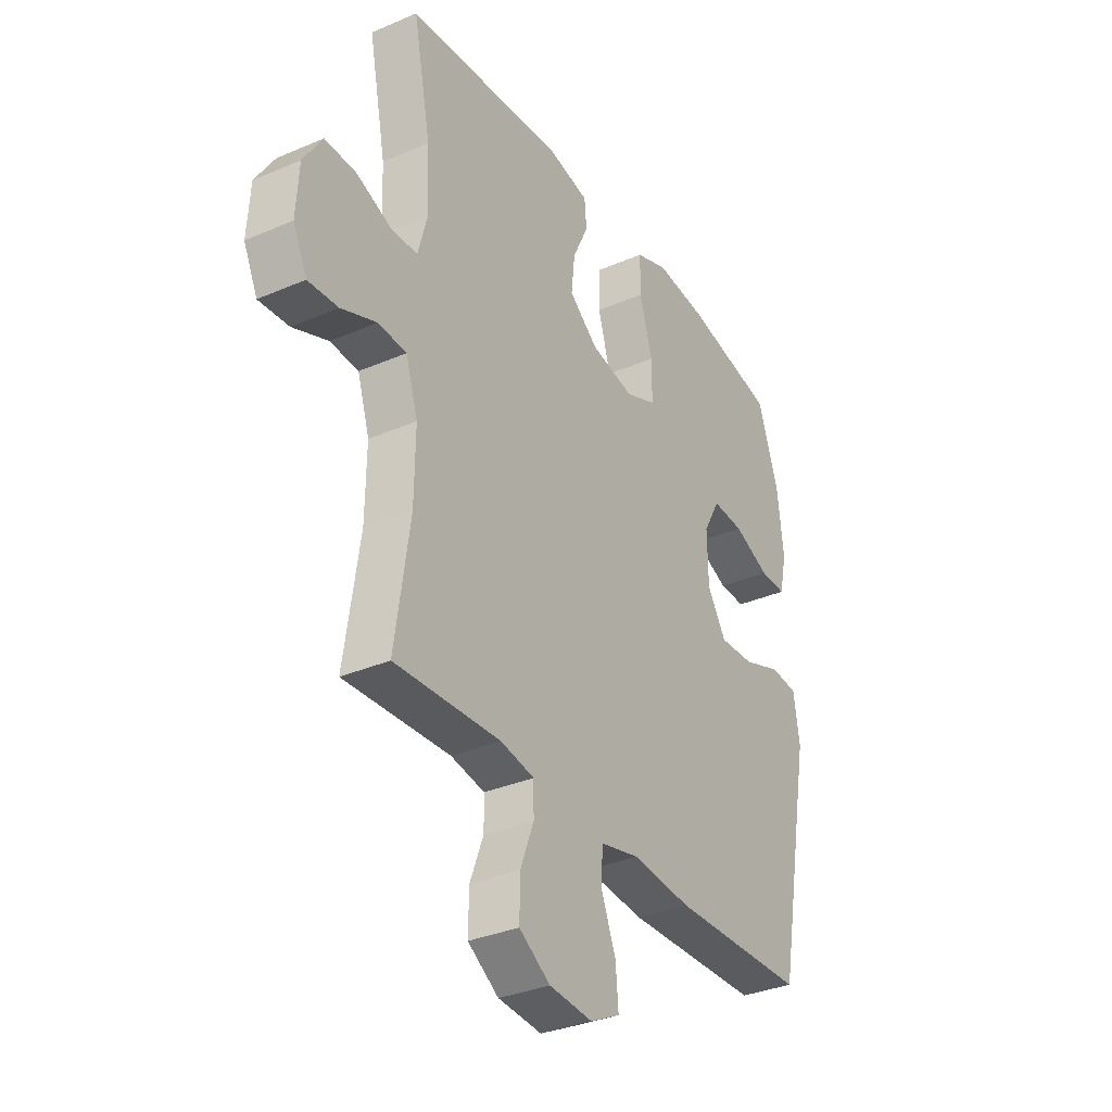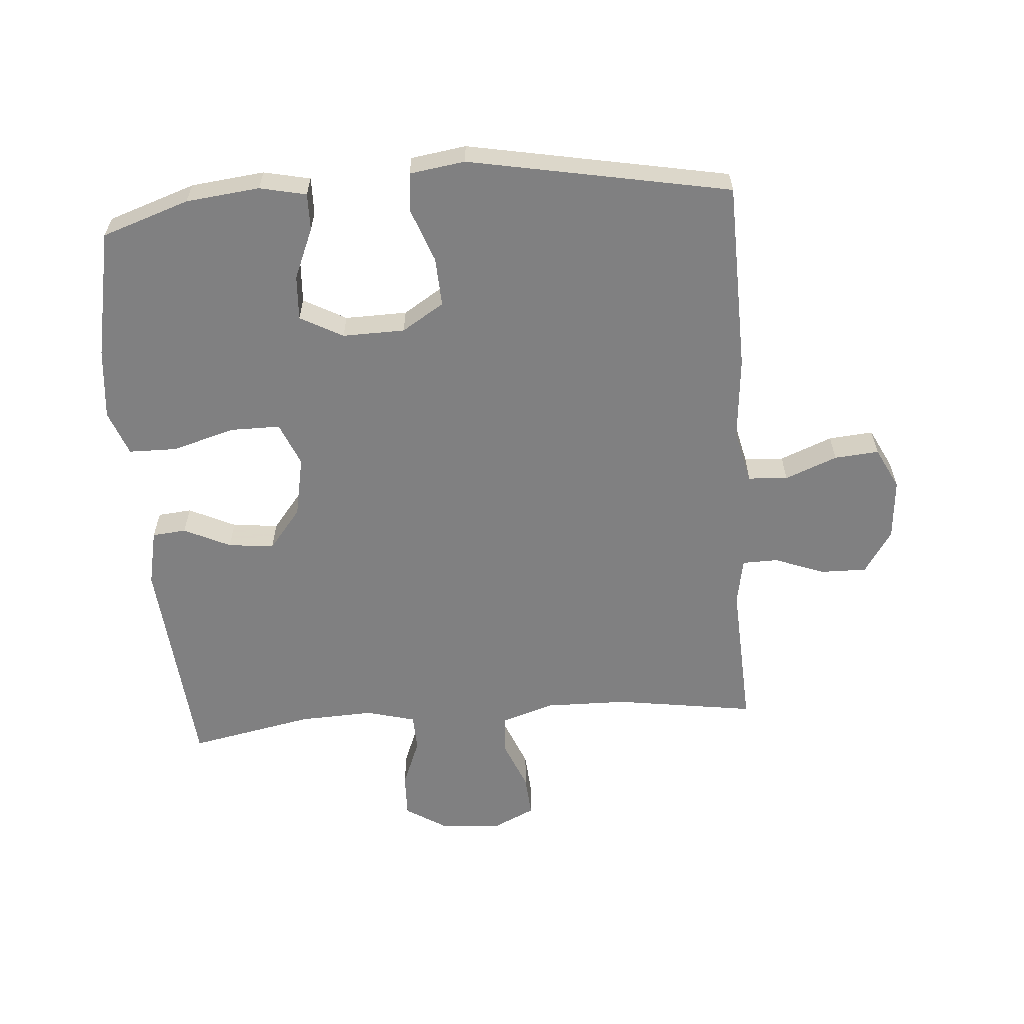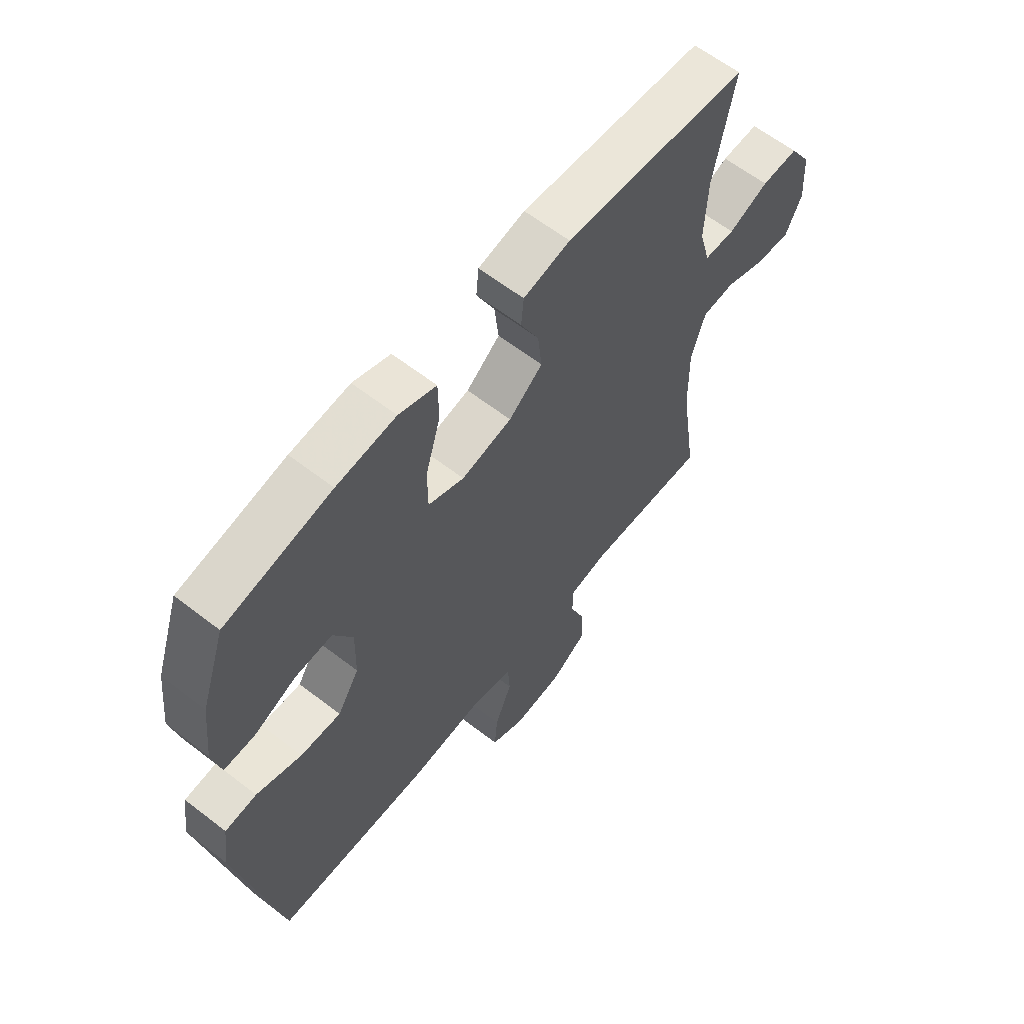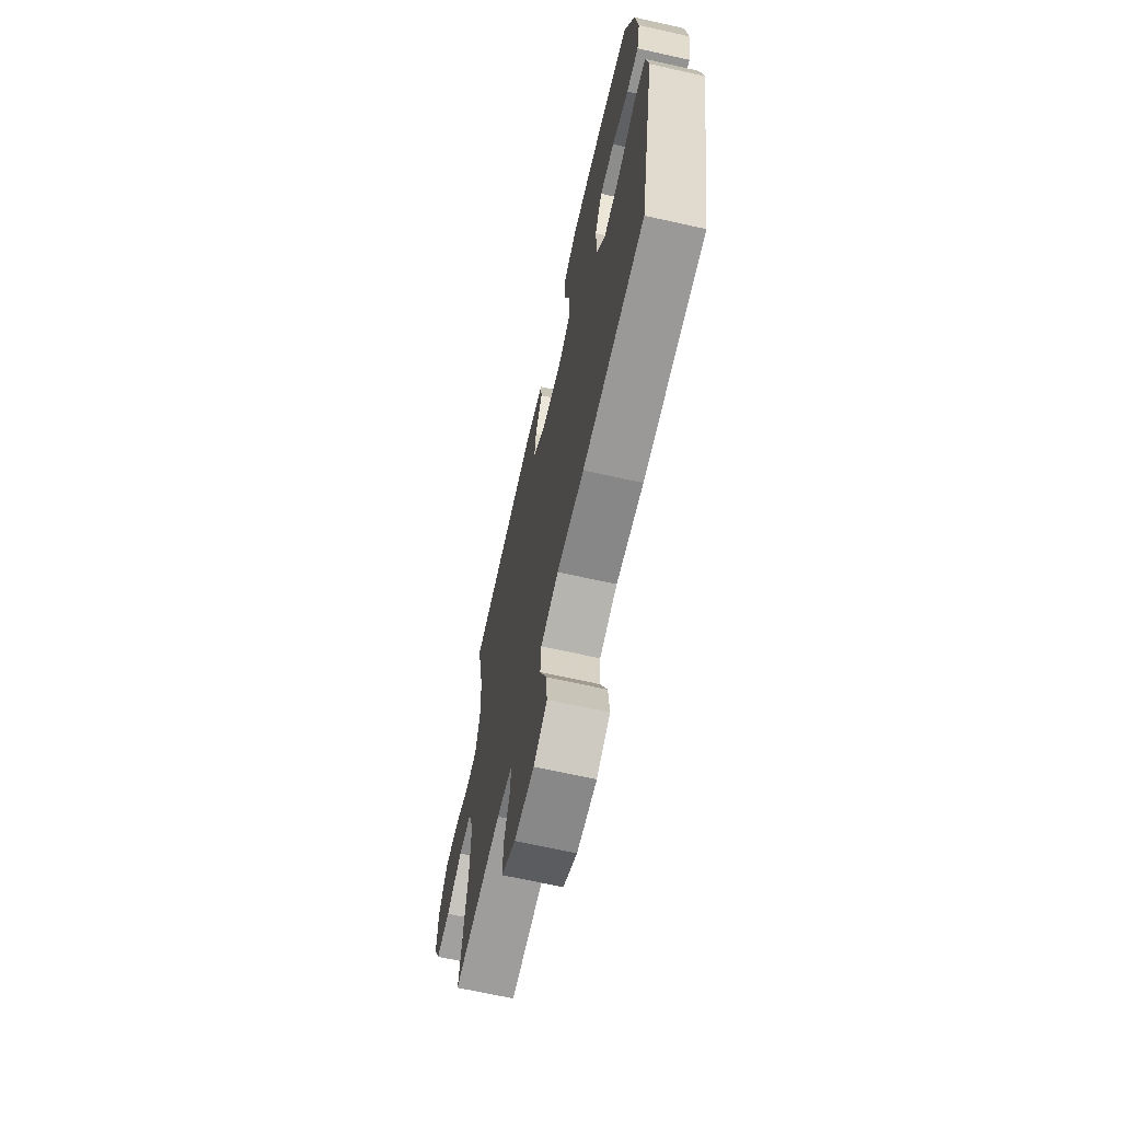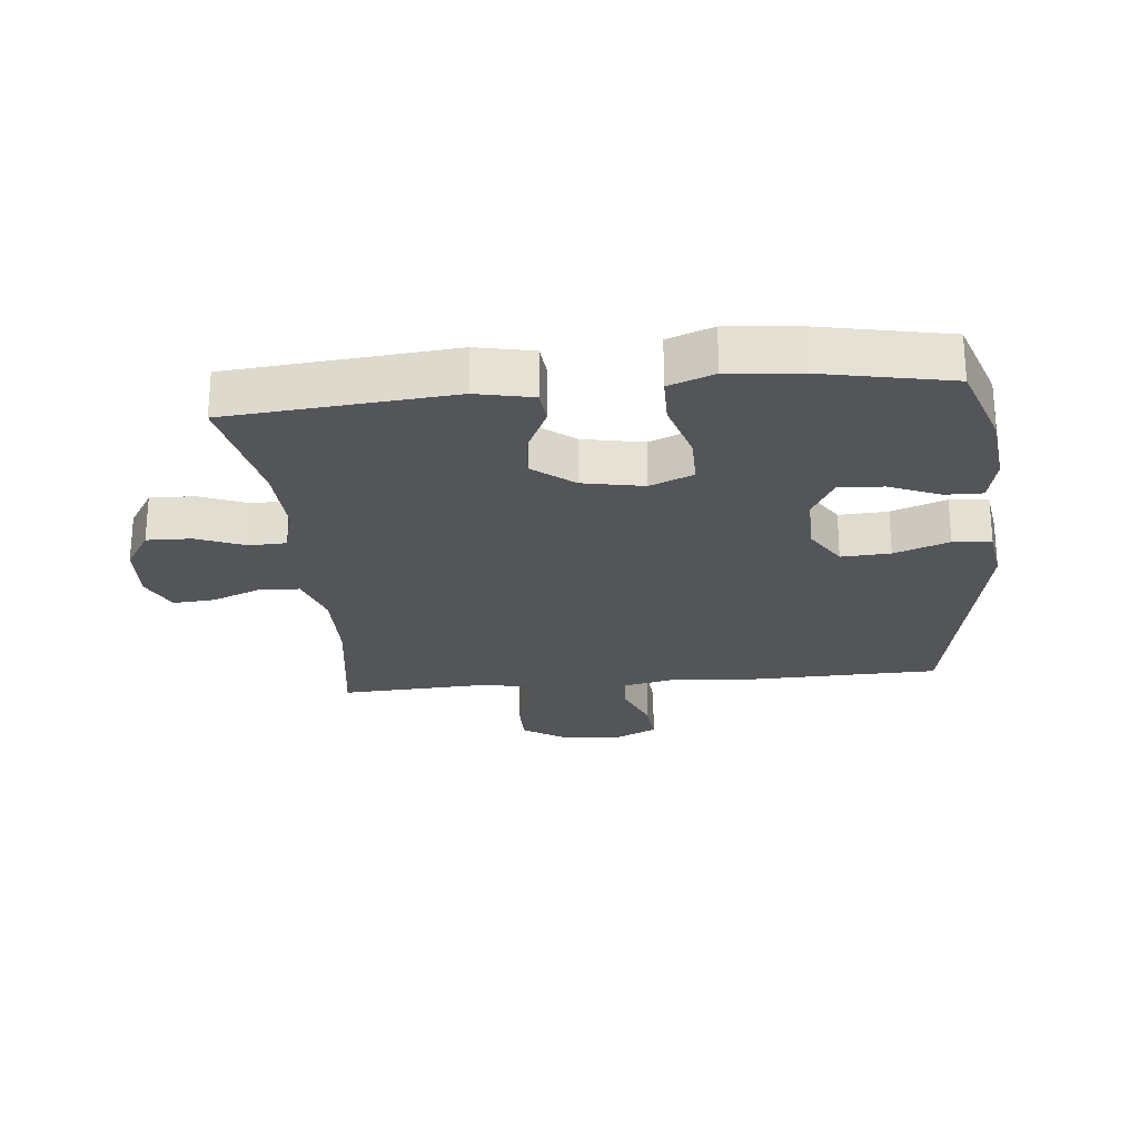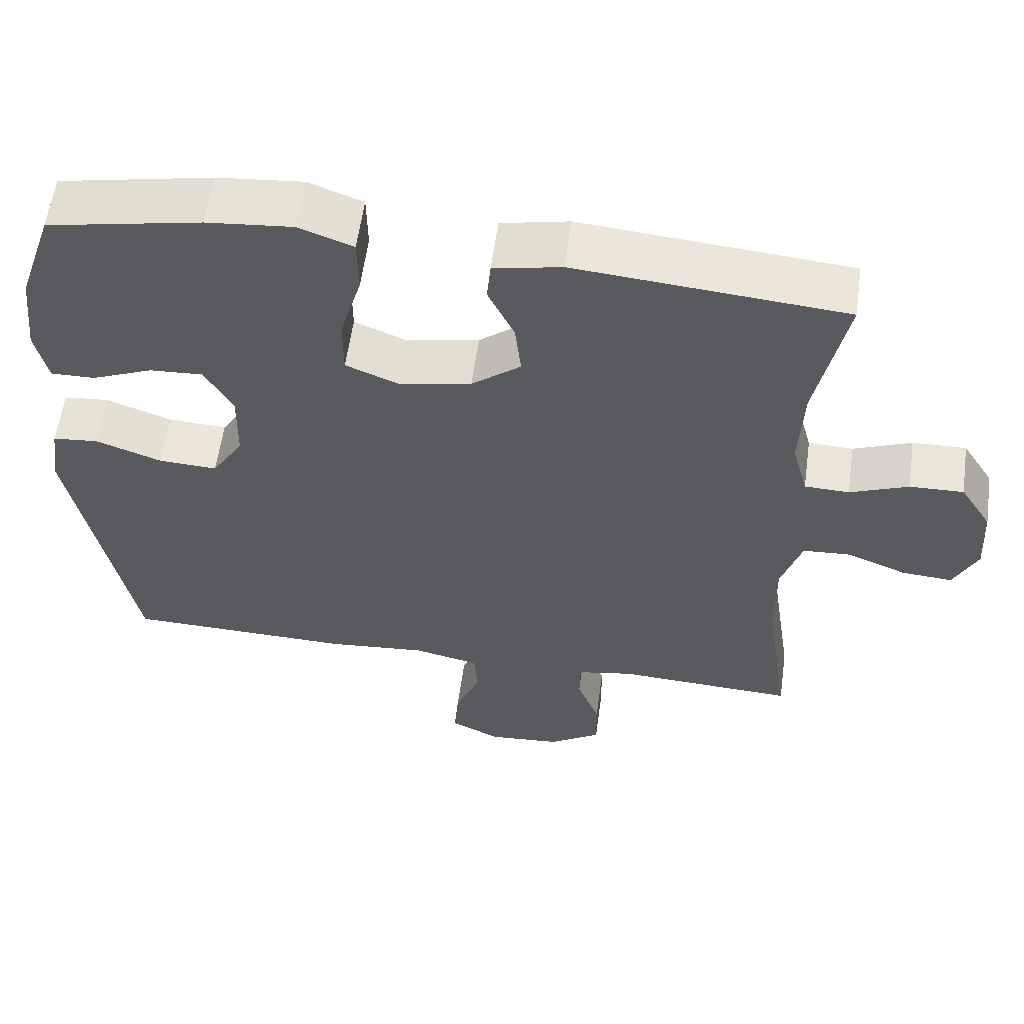
<metadata>
{"format":"obj","ext":"obj","renderer":"f3d","projection":"perspective","resolution":1024,"background":"white","views":[{"elev":-33.5,"azim":-59.5,"up":"+Z"},{"elev":-60.1,"azim":94.4,"up":"+Y"},{"elev":61.9,"azim":128.2,"up":"+Z"},{"elev":-67.6,"azim":77.4,"up":"+Z"},{"elev":-24.6,"azim":5.7,"up":"+Y"},{"elev":58.6,"azim":-172.2,"up":"+Z"}]}
</metadata>
<code>
v -0.5 0.07 -0.5
v -0.467 0.07 -0.277
v -0.465 0.07 -0.146
v -0.492 0.07 -0.061
v -0.555 0.07 -0.057
v -0.634 0.07 -0.089
v -0.701 0.07 -0.094
v -0.732 0.07 -0.028
v -0.726 0.07 0.069
v -0.684 0.07 0.136
v -0.613 0.07 0.134
v -0.536 0.07 0.103
v -0.477 0.07 0.105
v -0.456 0.07 0.183
v -0.461 0.07 0.302
v -0.5 0.07 0.5
v -0.145 0.07 0.531
v -0.055 0.07 0.512
v -0.05 0.07 0.458
v -0.085 0.07 0.384
v -0.093 0.07 0.311
v -0.028 0.07 0.259
v 0.069 0.07 0.24
v 0.138 0.07 0.269
v 0.138 0.07 0.349
v 0.109 0.07 0.448
v 0.11 0.07 0.525
v 0.182 0.07 0.552
v 0.296 0.07 0.541
v 0.5 0.07 0.5
v 0.547 0.07 0.361
v 0.56 0.07 0.244
v 0.544 0.07 0.17
v 0.485 0.07 0.171
v 0.404 0.07 0.205
v 0.333 0.07 0.209
v 0.296 0.07 0.141
v 0.298 0.07 0.042
v 0.34 0.07 -0.025
v 0.418 0.07 -0.021
v 0.505 0.07 0.011
v 0.566 0.07 0.005
v 0.579 0.07 -0.083
v 0.5 0.07 -0.5
v 0.198 0.07 -0.507
v 0.065 0.07 -0.495
v -0.022 0.07 -0.515
v -0.026 0.07 -0.578
v 0.007 0.07 -0.661
v 0.013 0.07 -0.732
v -0.053 0.07 -0.765
v -0.15 0.07 -0.757
v -0.219 0.07 -0.712
v -0.218 0.07 -0.638
v -0.188 0.07 -0.559
v -0.189 0.07 -0.502
v -0.264 0.07 -0.488
v -0.5 0 -0.5
v -0.467 0 -0.277
v -0.465 0 -0.146
v -0.492 0 -0.061
v -0.555 0 -0.057
v -0.634 0 -0.089
v -0.701 0 -0.094
v -0.732 0 -0.028
v -0.726 0 0.069
v -0.684 0 0.136
v -0.613 0 0.134
v -0.536 0 0.103
v -0.477 0 0.105
v -0.456 0 0.183
v -0.461 0 0.302
v -0.5 0 0.5
v -0.145 0 0.531
v -0.055 0 0.512
v -0.05 0 0.458
v -0.085 0 0.384
v -0.093 0 0.311
v -0.028 0 0.259
v 0.069 0 0.24
v 0.138 0 0.269
v 0.138 0 0.349
v 0.109 0 0.448
v 0.11 0 0.525
v 0.182 0 0.552
v 0.296 0 0.541
v 0.5 0 0.5
v 0.547 0 0.361
v 0.56 0 0.244
v 0.544 0 0.17
v 0.485 0 0.171
v 0.404 0 0.205
v 0.333 0 0.209
v 0.296 0 0.141
v 0.298 0 0.042
v 0.34 0 -0.025
v 0.418 0 -0.021
v 0.505 0 0.011
v 0.566 0 0.005
v 0.579 0 -0.083
v 0.5 0 -0.5
v 0.198 0 -0.507
v 0.065 0 -0.495
v -0.022 0 -0.515
v -0.026 0 -0.578
v 0.007 0 -0.661
v 0.013 0 -0.732
v -0.053 0 -0.765
v -0.15 0 -0.757
v -0.219 0 -0.712
v -0.218 0 -0.638
v -0.188 0 -0.559
v -0.189 0 -0.502
v -0.264 0 -0.488
f 52 53 54 55
f 52 55 56
f 51 52 56
f 48 49 50 51
f 47 48 51 56
f 46 47 56 57
f 44 45 46
f 43 44 46 57
f 40 41 42 43
f 39 40 43 57
f 32 33 34 35
f 32 35 36
f 31 32 36
f 30 31 36
f 29 30 36
f 28 29 36 37
f 25 26 27 28
f 24 25 28 37
f 17 18 19 20
f 15 16 17 20
f 14 15 20 21
f 13 14 21 22
f 9 10 11 12
f 9 12 13
f 8 9 13
f 5 6 7 8
f 4 5 8 13
f 3 4 13 22
f 39 57 1 2
f 38 39 2 3
f 23 24 37 38
f 3 22 23 38
f 112 111 110 109
f 113 112 109
f 113 109 108
f 108 107 106 105
f 113 108 105 104
f 114 113 104 103
f 103 102 101
f 114 103 101 100
f 100 99 98 97
f 114 100 97 96
f 92 91 90 89
f 93 92 89
f 93 89 88
f 93 88 87
f 93 87 86
f 94 93 86 85
f 85 84 83 82
f 94 85 82 81
f 77 76 75 74
f 77 74 73 72
f 78 77 72 71
f 79 78 71 70
f 69 68 67 66
f 70 69 66
f 70 66 65
f 65 64 63 62
f 70 65 62 61
f 79 70 61 60
f 59 58 114 96
f 60 59 96 95
f 95 94 81 80
f 95 80 79 60
f 1 58 59 2
f 2 59 60 3
f 3 60 61 4
f 4 61 62 5
f 5 62 63 6
f 6 63 64 7
f 7 64 65 8
f 8 65 66 9
f 9 66 67 10
f 10 67 68 11
f 11 68 69 12
f 12 69 70 13
f 13 70 71 14
f 14 71 72 15
f 15 72 73 16
f 16 73 74 17
f 17 74 75 18
f 18 75 76 19
f 19 76 77 20
f 20 77 78 21
f 21 78 79 22
f 22 79 80 23
f 23 80 81 24
f 24 81 82 25
f 25 82 83 26
f 26 83 84 27
f 27 84 85 28
f 28 85 86 29
f 29 86 87 30
f 30 87 88 31
f 31 88 89 32
f 32 89 90 33
f 33 90 91 34
f 34 91 92 35
f 35 92 93 36
f 36 93 94 37
f 37 94 95 38
f 38 95 96 39
f 39 96 97 40
f 40 97 98 41
f 41 98 99 42
f 42 99 100 43
f 43 100 101 44
f 44 101 102 45
f 45 102 103 46
f 46 103 104 47
f 47 104 105 48
f 48 105 106 49
f 49 106 107 50
f 50 107 108 51
f 51 108 109 52
f 52 109 110 53
f 53 110 111 54
f 54 111 112 55
f 55 112 113 56
f 56 113 114 57
f 57 114 58 1

</code>
